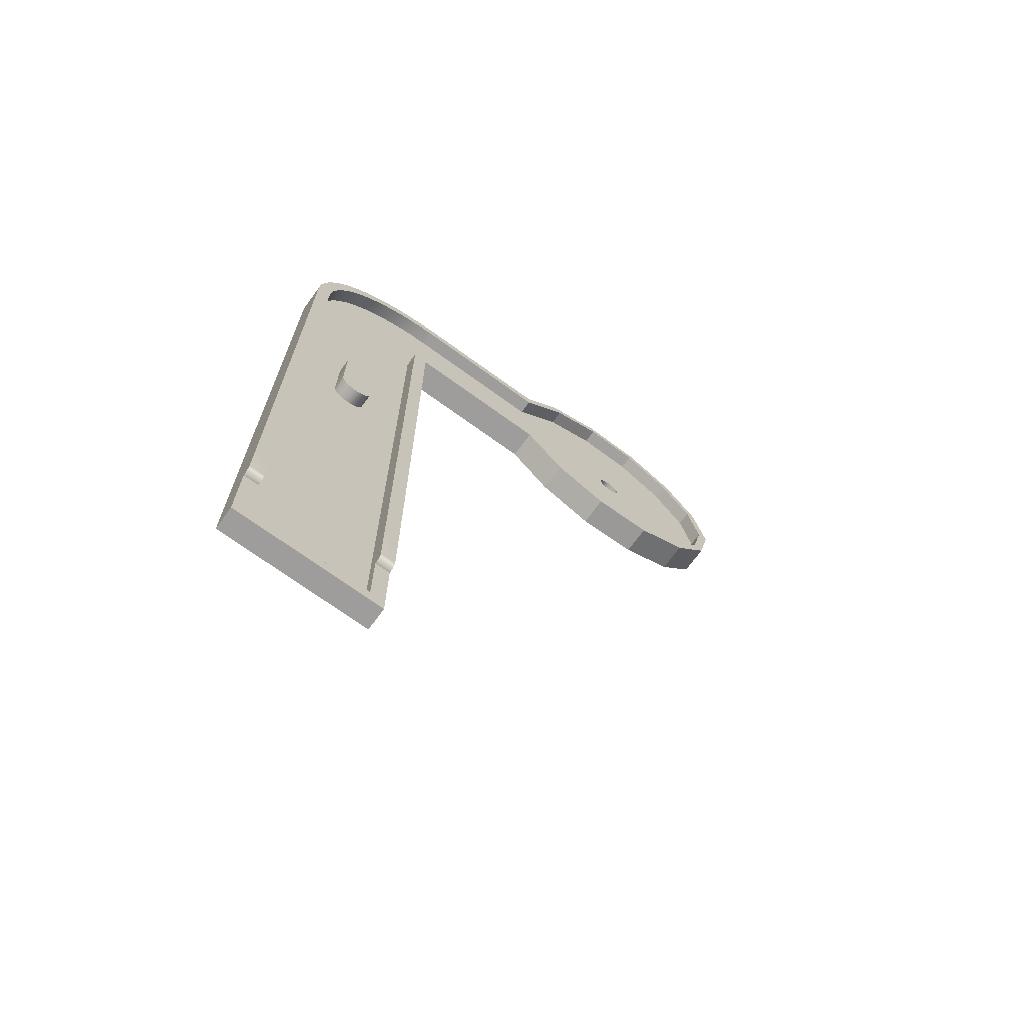
<metadata>
{"format":"obj","ext":"obj","renderer":"f3d","projection":"perspective","resolution":1024,"background":"white","views":[{"elev":-70.7,"azim":144.0,"up":"+Z"}]}
</metadata>
<code>
v -0.5 0 -0.5
v 0.5 0 -0.5
v -0.5 0.15 -0.5
v 0.5 0.15 -0.5
v 0.5 0 0.5
v 0.4 0 0.5
v 0.5 0.2 0.5
v 0.4 0.1 0.5
v 0.4 0.2 0.5
v 0.4 0.1 -0.4
v 0.4 0.15 -0.4
v 0.4 0.1 0.05
v 0.4 0.15 0.05
v 0.4 0.1565 0.05043
v 0.4 0.1629 0.0517
v 0.4 0.1691 0.05381
v 0.4 0.175 0.0567
v 0.4 0.1804 0.06033
v 0.4 0.1854 0.06464
v 0.4 0.1897 0.06956
v 0.4 0.1933 0.075
v 0.4 0.1962 0.08087
v 0.4 0.1983 0.08706
v 0.4 0.1996 0.09347
v 0.4 0.2 0.1
v -0.4 0.2 0.1
v -0.4 0.2 0.5
v -0.5 0.2 0.1
v -0.5 0.2 0.5
v -0.4 0.15 -0.4
v -0.4 0.1 -0.4
v -0.4 0.15 0.05
v -0.4 0.1 0.05
v -0.4 0.1565 0.05043
v -0.4 0.1 0.5
v -0.4 0.1629 0.0517
v -0.4 0.1691 0.05381
v -0.4 0.175 0.0567
v -0.4 0.1804 0.06033
v -0.4 0.1854 0.06464
v -0.4 0.1897 0.06956
v -0.4 0.1933 0.075
v -0.4 0.1962 0.08087
v -0.4 0.1983 0.08706
v -0.4 0.1996 0.09347
v -0.4 0 0.5
v -0.5 0 0.5
v 0.5 0.15 0.05
v 0.5 0.1565 0.05043
v 0.5 0.1629 0.0517
v 0.5 0.1691 0.05381
v 0.5 0.175 0.0567
v 0.5 0.1804 0.06033
v 0.5 0.1854 0.06464
v 0.5 0.1897 0.06956
v 0.5 0.1933 0.075
v 0.5 0.1962 0.08087
v 0.5 0.1983 0.08706
v 0.5 0.1996 0.09347
v 0.5 0.2 0.1
v -0.5 0.15 0.05
v -0.5 0.1565 0.05043
v -0.5 0.1629 0.0517
v -0.5 0.1691 0.05381
v -0.5 0.175 0.0567
v -0.5 0.1804 0.06033
v -0.5 0.1854 0.06464
v -0.5 0.1897 0.06956
v -0.5 0.1933 0.075
v -0.5 0.1962 0.08087
v -0.5 0.1983 0.08706
v -0.5 0.1996 0.09347
f 3 2 1
f 2 3 4
f 7 6 5
f 6 7 8
f 8 7 9
f 12 11 10
f 11 12 13
f 13 12 8
f 13 8 14
f 14 8 15
f 15 8 16
f 16 8 17
f 17 8 18
f 18 8 19
f 19 8 20
f 20 8 21
f 21 8 22
f 22 8 23
f 23 8 24
f 24 8 25
f 25 8 9
f 28 27 26
f 27 28 29
f 32 31 30
f 31 32 33
f 33 32 34
f 33 34 35
f 35 34 36
f 35 36 37
f 35 37 38
f 35 38 39
f 35 39 40
f 35 40 41
f 35 41 42
f 35 42 43
f 35 43 44
f 35 44 45
f 35 45 26
f 35 26 27
f 6 2 5
f 2 6 1
f 1 6 46
f 1 46 47
f 48 2 4
f 2 48 5
f 5 48 49
f 5 49 50
f 5 50 51
f 5 51 52
f 5 52 53
f 5 53 54
f 5 54 55
f 5 55 56
f 5 56 57
f 5 57 58
f 5 58 59
f 5 59 60
f 5 60 7
f 35 47 46
f 47 35 29
f 29 35 27
f 47 3 1
f 3 47 61
f 61 47 62
f 62 47 63
f 63 47 64
f 64 47 65
f 65 47 66
f 66 47 67
f 67 47 68
f 68 47 69
f 69 47 70
f 70 47 71
f 71 47 72
f 72 47 28
f 28 47 29
f 11 31 10
f 31 11 30
f 31 12 10
f 12 31 33
f 25 7 60
f 7 25 9
f 13 48 11
f 4 11 48
f 11 4 3
f 11 3 30
f 30 3 32
f 32 3 61
f 72 26 45
f 26 72 28
f 71 45 44
f 45 71 72
f 70 44 43
f 44 70 71
f 69 43 42
f 43 69 70
f 68 42 41
f 42 68 69
f 67 41 40
f 41 67 68
f 67 39 66
f 39 67 40
f 66 38 65
f 38 66 39
f 65 37 64
f 37 65 38
f 64 36 63
f 36 64 37
f 63 34 62
f 34 63 36
f 62 32 61
f 32 62 34
f 14 48 13
f 48 14 49
f 15 49 14
f 49 15 50
f 16 50 15
f 50 16 51
f 17 51 16
f 51 17 52
f 18 52 17
f 52 18 53
f 19 53 18
f 53 19 54
f 19 55 54
f 55 19 20
f 20 56 55
f 56 20 21
f 21 57 56
f 57 21 22
f 22 58 57
f 58 22 23
f 23 59 58
f 59 23 24
f 24 60 59
f 60 24 25
f 8 46 6
f 46 8 35
f 33 8 12
f 8 33 35
v 0.5 0 1.5
v 0.4 0 1.5
v 0.5 0.2 1.5
v 0.4 0.1 1.5
v 0.4 0.2 1.5
v -0.4 0.2 1.5
v -0.5 0.2 1.5
v -0.4 0.1 1.5
v -0.4 0 1.5
v -0.5 0 1.5
f 8 5 6
f 5 8 7
f 7 8 9
f 75 74 73
f 74 75 76
f 76 75 77
f 76 9 8
f 9 76 77
f 9 75 7
f 75 9 77
f 29 78 27
f 78 29 79
f 78 35 27
f 35 78 80
f 74 5 73
f 5 74 6
f 6 74 81
f 6 81 46
f 46 81 82
f 46 82 47
f 75 5 7
f 5 75 73
f 29 46 47
f 46 29 35
f 35 29 27
f 80 82 81
f 82 80 79
f 79 80 78
f 82 29 47
f 29 82 79
f 76 81 74
f 81 76 80
f 35 6 46
f 6 35 8
f 35 76 8
f 76 35 80
v 0.5 0 2.5
v 0.4 0 2.5
v 0.5 0.2 2.5
v 0.4 0.1 2.5
v 0.4 0.2 2.5
v -0.4 0.2 2.5
v -0.5 0.2 2.5
v -0.4 0.1 2.5
v -0.4 0 2.5
v -0.5 0 2.5
f 76 73 74
f 73 76 75
f 75 76 77
f 85 84 83
f 84 85 86
f 86 85 87
f 86 77 76
f 77 86 87
f 77 85 75
f 85 77 87
f 79 88 78
f 88 79 89
f 88 80 78
f 80 88 90
f 84 73 83
f 73 84 74
f 74 84 91
f 74 91 81
f 81 91 92
f 81 92 82
f 85 73 75
f 73 85 83
f 79 81 82
f 81 79 80
f 80 79 78
f 90 92 91
f 92 90 89
f 89 90 88
f 92 79 82
f 79 92 89
f 86 91 84
f 91 86 90
f 80 74 81
f 74 80 76
f 80 86 76
f 86 80 90
v 0.5 0 3.5
v 0.4 0 3.5
v 0.5 0.2 3.5
v 0.4 0.1 3.5
v 0.4 0.2 3.5
v -0.4 0.2 3.5
v -0.5 0.2 3.5
v -0.4 0.1 3.5
v -0.4 0 3.5
v -0.5 0 3.5
v 0.1128 0.2 2.787
v 0.1128 0.2 3.213
v 0.109 0.2 2.758
v 0.109 0.2 3.242
v 0.09771 0.2 2.731
v 0.09771 0.2 3.269
v 0.07978 0.2 2.707
v 0.07978 0.2 3.293
v 0.05641 0.2 2.689
v 0.05641 0.2 3.311
v 0.0292 0.2 2.678
v 0.0292 0.2 3.322
v 0 0.2 2.674
v 0 0.2 3.326
v -0.0292 0.2 2.678
v -0.0292 0.2 3.322
v -0.05641 0.2 2.689
v -0.05641 0.2 3.311
v -0.07978 0.2 2.707
v -0.07978 0.2 3.293
v -0.09771 0.2 2.731
v -0.09771 0.2 3.269
v -0.109 0.2 2.758
v -0.109 0.2 3.242
v -0.1128 0.2 2.787
v -0.1128 0.2 3.213
v -0.1128 0.1 2.787
v -0.1128 0.1 3.213
v -0.109 0.1 3.242
v -0.09771 0.1 3.269
v -0.07978 0.1 3.293
v -0.05641 0.1 3.311
v -0.0292 0.1 3.322
v 0 0.1 3.326
v 0.0292 0.1 3.322
v 0.05641 0.1 3.311
v 0.07978 0.1 3.293
v 0.09771 0.1 3.269
v 0.109 0.1 3.242
v 0.1128 0.1 3.213
v 0.1128 0.1 2.787
v 0.109 0.1 2.758
v 0.09771 0.1 2.731
v 0.07978 0.1 2.707
v 0.05641 0.1 2.689
v 0.0292 0.1 2.678
v 0 0.1 2.674
v -0.0292 0.1 2.678
v -0.05641 0.1 2.689
v -0.07978 0.1 2.707
v -0.09771 0.1 2.731
v -0.109 0.1 2.758
f 86 83 84
f 83 86 85
f 85 86 87
f 95 94 93
f 94 95 96
f 96 95 97
f 96 87 86
f 87 96 97
f 87 95 85
f 95 87 97
f 89 98 88
f 98 89 99
f 98 90 88
f 90 98 100
f 94 83 93
f 83 94 84
f 84 94 101
f 84 101 91
f 91 101 102
f 91 102 92
f 95 83 85
f 83 95 93
f 89 91 92
f 91 89 90
f 90 89 88
f 100 102 101
f 102 100 99
f 99 100 98
f 102 89 92
f 89 102 99
f 105 104 103
f 104 105 106
f 106 105 107
f 106 107 108
f 108 107 109
f 108 109 110
f 110 109 111
f 110 111 112
f 112 111 113
f 112 113 114
f 114 113 115
f 114 115 116
f 116 115 117
f 116 117 118
f 118 117 119
f 118 119 120
f 120 119 121
f 120 121 122
f 122 121 123
f 122 123 124
f 124 123 125
f 124 125 126
f 126 125 127
f 126 127 128
f 130 127 129
f 127 130 128
f 131 128 130
f 128 131 126
f 132 126 131
f 126 132 124
f 133 124 132
f 124 133 122
f 120 133 134
f 133 120 122
f 118 134 135
f 134 118 120
f 116 135 136
f 135 116 118
f 114 136 137
f 136 114 116
f 112 137 138
f 137 112 114
f 110 138 139
f 138 110 112
f 110 140 108
f 140 110 139
f 108 141 106
f 141 108 140
f 106 142 104
f 142 106 141
f 104 143 103
f 143 104 142
f 103 144 105
f 144 103 143
f 105 145 107
f 145 105 144
f 107 146 109
f 146 107 145
f 111 146 147
f 146 111 109
f 113 147 148
f 147 113 111
f 115 148 149
f 148 115 113
f 117 149 150
f 149 117 115
f 119 150 151
f 150 119 117
f 121 151 152
f 151 121 119
f 153 121 152
f 121 153 123
f 154 123 153
f 123 154 125
f 129 125 154
f 125 129 127
f 96 101 94
f 101 96 100
f 90 84 91
f 84 90 86
f 86 144 96
f 144 86 145
f 145 86 146
f 146 86 147
f 147 86 90
f 96 144 143
f 147 90 148
f 148 90 149
f 149 90 150
f 150 90 151
f 151 90 152
f 152 90 153
f 153 90 154
f 154 90 129
f 129 90 130
f 100 130 90
f 100 131 130
f 100 132 131
f 100 133 132
f 100 134 133
f 100 135 134
f 100 136 135
f 100 137 136
f 100 138 137
f 96 138 100
f 138 96 139
f 139 96 140
f 140 96 141
f 141 96 142
f 142 96 143
v 0.5 0 4.5
v 0.4 0 4.5
v 0.5 0.2 4.5
v 0.4 0.1 4.5
v 0.4 0.2 4.5
v -0.4 0.2 4.5
v -0.5 0.2 4.5
v -0.4 0.1 4.5
v -0.4 0 4.5
v -0.5 0 4.5
f 96 93 94
f 93 96 95
f 95 96 97
f 157 156 155
f 156 157 158
f 158 157 159
f 158 97 96
f 97 158 159
f 97 157 95
f 157 97 159
f 99 160 98
f 160 99 161
f 160 100 98
f 100 160 162
f 156 93 155
f 93 156 94
f 94 156 163
f 94 163 101
f 101 163 164
f 101 164 102
f 157 93 95
f 93 157 155
f 99 101 102
f 101 99 100
f 100 99 98
f 162 164 163
f 164 162 161
f 161 162 160
f 164 99 102
f 99 164 161
f 158 163 156
f 163 158 162
f 100 94 101
f 94 100 96
f 100 158 96
f 158 100 162
v -0.5 0 5.4
v -0.5 0 5.5
v -0.5 0.1 5.4
v -0.5 0.2 5.5
v -0.5 0.2 5.4
v -1.5 0 5.5
v -1.5 0 5.4
v -1.5 0.2 5.5
v -1.5 0.1 5.4
v -1.5 0.2 5.4
v -0.5 0.2 4.6
v -1.5 0.2 4.6
v -0.5 0.2 4.5
v -1.5 0.2 4.5
v -0.5 0.1 4.6
v -1.5 0.1 4.6
v -1.5 0 4.6
v -0.5 0 4.6
v -1.5 0 4.5
v -0.5 0 4.5
f 167 166 165
f 166 167 168
f 168 167 169
f 172 171 170
f 171 172 173
f 173 172 174
f 173 169 167
f 169 173 174
f 169 172 168
f 172 169 174
f 177 176 175
f 176 177 178
f 176 179 175
f 179 176 180
f 171 166 170
f 166 171 165
f 165 171 181
f 165 181 182
f 182 181 183
f 182 183 184
f 172 166 168
f 166 172 170
f 177 182 184
f 182 177 179
f 179 177 175
f 180 183 181
f 183 180 178
f 178 180 176
f 183 177 184
f 177 183 178
f 173 181 171
f 181 173 180
f 179 165 182
f 165 179 167
f 179 173 167
f 173 179 180
v -1.55 0.1 4.547
v -1.826 0.1 4.256
v -1.826 0.2 4.256
v -1.55 0.2 4.547
v -2.571 0.1 4.134
v -2.571 0.2 4.134
v -2.378 0.1 4.123
v -2.185 0.2 4.113
v -2.185 0.1 4.113
v -2.59 0.2 4.066
v -2.59 0 4.066
v -2.174 0.2 4.043
v -2.174 0 4.043
v -2.958 0.2 4.261
v -2.913 0.2 4.315
v -3.21 0.2 4.593
v -3.146 0.2 4.623
v -3.3 0.2 5
v -3.23 0.2 5
v -3.146 0.2 5.377
v -3.21 0.2 5.407
v -2.913 0.2 5.685
v -2.958 0.2 5.739
v -2.571 0.2 5.866
v -2.59 0.2 5.934
v -2.185 0.2 5.887
v -2.174 0.2 5.957
v -1.787 0.2 5.803
v -1.826 0.2 5.744
v -1.5 0.2 5.5
v -1.55 0.2 5.453
v -1.5 0.2 5.4
v -1.787 0.2 4.197
v -1.787 0 4.197
v -3.21 0 4.593
v -2.958 0 4.261
v -1.5 0 5.5
v -1.787 0 5.803
v -2.571 0.1 5.866
v -2.378 0.1 5.877
v -2.185 0.1 5.887
v -2.913 0.1 5.685
v -1.826 0.1 5.744
v -1.55 0.1 5.453
v -1.5 0.1 5.4
v -3.146 0.1 4.623
v -3.23 0.1 5
v -2.913 0.1 4.315
v -3.3 0 5
v -3.21 0 5.407
v -2.958 0 5.739
v -2.59 0 5.934
v -2.174 0 5.957
v -3.146 0.1 5.377
v -1.5 0 5.4
v -2.455 0.05 5.021
v -2.447 0.05 5.04
v -2.455 0.1 5.021
v -2.447 0.1 5.04
v -2.435 0.05 4.943
v -2.435 0.1 4.943
v -2.418 0.05 4.931
v -2.418 0.1 4.931
v -2.399 0.1 5.077
v -2.399 0.05 5.077
v -2.378 0.1 5.08
v -2.378 0.05 5.08
v -2.435 0.1 5.057
v -2.435 0.05 5.057
v -2.418 0.1 5.069
v -2.418 0.05 5.069
v -2.309 0.05 5.04
v -2.301 0.05 5.021
v -2.309 0.1 5.04
v -2.301 0.1 5.021
v -2.298 0.05 5
v -2.301 0.05 4.979
v -2.298 0.1 5
v -2.301 0.1 4.979
v -2.458 0.05 5
v -2.458 0.1 5
v -2.455 0.05 4.979
v -2.455 0.1 4.979
v -2.338 0.1 5.069
v -2.338 0.05 5.069
v -2.322 0.1 5.057
v -2.322 0.05 5.057
v -2.309 0.05 4.96
v -2.322 0.05 4.943
v -2.309 0.1 4.96
v -2.322 0.1 4.943
v -2.447 0.05 4.96
v -2.447 0.1 4.96
v -2.358 0.1 5.077
v -2.358 0.05 5.077
v -2.378 0.05 4.92
v -2.378 0.1 4.92
v -2.358 0.05 4.923
v -2.358 0.1 4.923
v -2.338 0.05 4.931
v -2.338 0.1 4.931
v -2.399 0.05 4.923
v -2.399 0.1 4.923
f 176 185 180
f 185 176 186
f 186 176 187
f 187 176 188
f 191 190 189
f 190 191 192
f 192 191 193
f 186 192 193
f 192 186 187
f 196 195 194
f 195 196 197
f 194 190 192
f 190 194 198
f 190 198 199
f 199 198 200
f 199 200 201
f 201 200 202
f 201 202 203
f 203 202 204
f 204 202 205
f 204 205 206
f 206 205 207
f 206 207 208
f 208 207 209
f 208 209 210
f 211 210 209
f 212 210 211
f 212 213 210
f 214 213 212
f 214 215 213
f 215 214 216
f 196 192 217
f 192 196 194
f 217 192 187
f 217 187 178
f 178 187 188
f 178 188 176
f 217 183 218
f 183 217 178
f 200 220 219
f 220 200 198
f 214 222 221
f 222 214 212
f 210 223 208
f 223 210 224
f 224 210 225
f 208 226 206
f 226 208 223
f 213 228 227
f 228 213 229
f 229 213 216
f 216 213 215
f 201 231 230
f 231 201 203
f 199 230 232
f 230 199 201
f 189 199 232
f 199 189 190
f 217 197 196
f 197 217 218
f 202 219 233
f 219 202 200
f 205 233 234
f 233 205 202
f 194 220 198
f 220 194 195
f 207 234 235
f 234 207 205
f 236 207 235
f 207 236 209
f 213 225 210
f 225 213 227
f 222 211 237
f 211 222 212
f 204 226 238
f 226 204 206
f 178 181 183
f 181 178 180
f 180 178 176
f 203 238 231
f 238 203 204
f 237 209 236
f 209 237 211
f 229 221 239
f 221 229 214
f 214 229 216
f 218 195 197
f 195 218 220
f 220 218 183
f 220 183 219
f 219 183 181
f 219 181 233
f 233 181 239
f 233 239 234
f 234 239 221
f 234 221 235
f 235 221 222
f 235 222 236
f 236 222 237
f 242 241 240
f 241 242 243
f 246 245 244
f 245 246 247
f 250 249 248
f 249 250 251
f 254 253 252
f 253 254 255
f 258 257 256
f 257 258 259
f 262 261 260
f 261 262 263
f 265 240 264
f 240 265 242
f 267 264 266
f 264 267 265
f 270 269 268
f 269 270 271
f 274 273 272
f 273 274 275
f 245 276 244
f 276 245 277
f 263 272 261
f 272 263 274
f 278 251 250
f 251 278 279
f 270 256 271
f 256 270 258
f 268 279 278
f 279 268 269
f 243 253 241
f 253 243 252
f 282 281 280
f 281 282 283
f 284 283 282
f 283 284 285
f 286 247 246
f 247 286 287
f 280 287 286
f 287 280 281
f 248 255 254
f 255 248 249
f 273 285 284
f 285 273 275
f 277 266 276
f 266 277 267
f 259 260 257
f 260 259 262
f 180 239 181
f 239 180 229
f 231 281 230
f 281 231 287
f 287 231 247
f 247 231 245
f 245 231 277
f 277 231 267
f 267 231 265
f 265 231 238
f 265 238 242
f 242 238 243
f 243 238 252
f 252 238 254
f 254 238 248
f 248 238 250
f 283 230 281
f 229 250 238
f 229 278 250
f 229 268 278
f 229 270 268
f 229 258 270
f 229 259 258
f 229 262 259
f 229 263 262
f 229 274 263
f 229 275 274
f 229 285 275
f 180 283 285
f 180 285 229
f 180 230 283
f 185 230 180
f 185 232 230
f 186 232 185
f 186 189 232
f 186 191 189
f 191 186 193
f 229 238 226
f 229 226 228
f 228 226 227
f 227 226 223
f 227 223 225
f 225 223 224
f 286 282 280
f 282 286 246
f 282 246 284
f 284 246 244
f 284 244 273
f 273 244 276
f 273 276 272
f 272 276 261
f 261 276 266
f 261 266 264
f 261 264 260
f 260 264 240
f 260 240 257
f 257 240 256
f 256 240 241
f 256 241 271
f 271 241 253
f 271 253 255
f 271 255 269
f 269 255 249
f 269 249 279
f 279 249 251
v 0.4914 0 4.631
v 0.4659 0 4.759
v 0.4239 0 4.883
v 0.366 0 5
v 0.2934 0 5.109
v 0.2071 0 5.207
v 0.1088 0 5.293
v -3.61e-16 0 5.366
v -0.1173 0 5.424
v -0.2412 0 5.466
v -0.3695 0 5.491
v -0.5 0 4.6
v -0.4391 0.1 4.579
v -0.45 0.1 4.587
v -0.4391 0.2 4.579
v -0.45 0.2 4.587
v -0.4741 0.1 4.597
v -0.4869 0.1 4.599
v -0.4741 0.2 4.597
v -0.4869 0.2 4.599
v -0.4009 0.2 4.513
v -0.4034 0.2 4.526
v -0.4076 0.2 4.538
v -0.4134 0.2 4.55
v -0.4207 0.2 4.561
v -0.4293 0.2 4.571
v -0.4617 0.2 4.592
v -0.5 0.2 4.6
v -0.4617 0.1 4.592
v -0.5 0.1 4.6
v -0.4293 0.1 4.571
v -0.4207 0.1 4.561
v -0.4034 0.1 4.526
v -0.4076 0.1 4.538
v -0.4009 0.1 4.513
v -0.4134 0.1 4.55
v 0.2934 0.2 5.109
v 0.2071 0.2 5.207
v -0.3825 0.1 5.392
v -0.3825 0.2 5.392
v 0.4914 0.2 4.631
v -0.1173 0.2 5.424
v -0.2412 0.2 5.466
v 0.4659 0.2 4.759
v 0.4239 0.2 4.883
v -0.3695 0.2 5.491
v 0.366 0.2 5
v -3.61e-16 0.2 5.366
v 0.1088 0.2 5.293
v 0.3315 0.1 4.844
v 0.3315 0.2 4.844
v 0.2794 0.1 4.95
v 0.2794 0.2 4.95
v 0.3923 0.1 4.617
v 0.3923 0.2 4.617
v 0.3693 0.1 4.733
v 0.3693 0.2 4.733
v 0.214 0.1 5.048
v 0.214 0.2 5.048
v -0.05 0.1 5.279
v 0.04789 0.1 5.214
v -0.05 0.2 5.279
v 0.04789 0.2 5.214
v 0.1364 0.2 5.136
v -0.1556 0.2 5.331
v -0.2671 0.2 5.369
v 0.1364 0.1 5.136
v -0.1556 0.1 5.331
v -0.2671 0.1 5.369
f 288 156 155
f 156 288 289
f 156 289 290
f 156 290 291
f 156 291 163
f 163 291 292
f 163 292 293
f 163 293 294
f 163 294 295
f 163 295 296
f 163 296 297
f 163 297 298
f 163 298 166
f 163 166 299
f 164 163 299
f 299 166 165
f 302 301 300
f 301 302 303
f 306 305 304
f 305 306 307
f 161 308 160
f 308 161 309
f 309 161 310
f 310 161 311
f 311 161 312
f 312 161 313
f 313 161 302
f 302 161 303
f 303 161 314
f 314 161 306
f 306 161 307
f 307 161 315
f 303 316 301
f 316 303 314
f 307 317 305
f 317 307 315
f 313 300 318
f 300 313 302
f 313 319 312
f 319 313 318
f 299 161 164
f 161 299 315
f 315 299 317
f 310 320 309
f 320 310 321
f 309 322 308
f 322 309 320
f 311 321 310
f 321 311 323
f 312 323 311
f 323 312 319
f 161 163 164
f 163 161 162
f 162 161 160
f 308 162 160
f 162 308 322
f 314 304 316
f 304 314 306
f 325 292 324
f 292 325 293
f 166 167 165
f 167 166 169
f 169 166 168
f 169 326 167
f 326 169 327
f 328 155 157
f 155 328 288
f 329 297 296
f 297 329 330
f 332 289 331
f 289 332 290
f 330 298 297
f 298 330 333
f 333 166 298
f 166 333 168
f 331 288 328
f 288 331 289
f 334 290 332
f 290 334 291
f 335 296 295
f 296 335 329
f 325 294 293
f 294 325 336
f 336 295 294
f 295 336 335
f 324 291 334
f 291 324 292
f 339 338 337
f 338 339 340
f 341 159 158
f 159 341 342
f 343 342 341
f 342 343 344
f 345 340 339
f 340 345 346
f 349 348 347
f 348 349 350
f 158 155 156
f 155 158 157
f 157 158 159
f 159 328 157
f 328 159 331
f 331 159 332
f 332 159 342
f 332 342 334
f 334 342 344
f 334 344 338
f 334 338 324
f 324 338 340
f 324 340 325
f 325 340 346
f 325 346 351
f 325 351 336
f 336 351 350
f 336 350 335
f 335 350 349
f 335 349 329
f 329 349 352
f 329 352 330
f 330 352 353
f 330 353 333
f 333 353 327
f 333 327 168
f 168 327 169
f 337 344 343
f 344 337 338
f 354 346 345
f 346 354 351
f 350 354 348
f 354 350 351
f 352 347 355
f 347 352 349
f 353 355 356
f 355 353 352
f 327 356 326
f 356 327 353
f 162 156 163
f 156 162 158
f 162 341 158
f 341 162 343
f 343 162 337
f 337 162 339
f 339 162 345
f 345 162 354
f 354 162 348
f 348 162 347
f 347 162 355
f 355 162 356
f 356 162 326
f 326 162 322
f 326 322 167
f 167 322 320
f 167 320 321
f 167 321 323
f 167 323 319
f 167 319 318
f 167 318 300
f 167 300 301
f 167 301 316
f 167 316 304
f 167 304 305
f 167 305 317
f 165 317 299
f 317 165 167
f 288 156 155
f 156 288 289
f 156 289 290
f 156 290 291
f 156 291 163
f 163 291 292
f 163 292 293
f 163 293 294
f 163 294 295
f 163 295 296
f 163 296 297
f 163 297 298
f 163 298 166
f 163 166 299
f 164 163 299
f 299 166 165
f 302 301 300
f 301 302 303
f 306 305 304
f 305 306 307
f 161 308 160
f 308 161 309
f 309 161 310
f 310 161 311
f 311 161 312
f 312 161 313
f 313 161 302
f 302 161 303
f 303 161 314
f 314 161 306
f 306 161 307
f 307 161 315
f 303 316 301
f 316 303 314
f 307 317 305
f 317 307 315
f 313 300 318
f 300 313 302
f 313 319 312
f 319 313 318
f 299 161 164
f 161 299 315
f 315 299 317
f 310 320 309
f 320 310 321
f 309 322 308
f 322 309 320
f 311 321 310
f 321 311 323
f 312 323 311
f 323 312 319
f 161 163 164
f 163 161 162
f 162 161 160
f 308 162 160
f 162 308 322
f 314 304 316
f 304 314 306
f 325 292 324
f 292 325 293
f 166 167 165
f 167 166 169
f 169 166 168
f 169 326 167
f 326 169 327
f 328 155 157
f 155 328 288
f 329 297 296
f 297 329 330
f 332 289 331
f 289 332 290
f 330 298 297
f 298 330 333
f 333 166 298
f 166 333 168
f 331 288 328
f 288 331 289
f 334 290 332
f 290 334 291
f 335 296 295
f 296 335 329
f 325 294 293
f 294 325 336
f 336 295 294
f 295 336 335
f 324 291 334
f 291 324 292
f 339 338 337
f 338 339 340
f 341 159 158
f 159 341 342
f 343 342 341
f 342 343 344
f 345 340 339
f 340 345 346
f 349 348 347
f 348 349 350
f 158 155 156
f 155 158 157
f 157 158 159
f 159 328 157
f 328 159 331
f 331 159 332
f 332 159 342
f 332 342 334
f 334 342 344
f 334 344 338
f 334 338 324
f 324 338 340
f 324 340 325
f 325 340 346
f 325 346 351
f 325 351 336
f 336 351 350
f 336 350 335
f 335 350 349
f 335 349 329
f 329 349 352
f 329 352 330
f 330 352 353
f 330 353 333
f 333 353 327
f 333 327 168
f 168 327 169
f 337 344 343
f 344 337 338
f 354 346 345
f 346 354 351
f 350 354 348
f 354 350 351
f 352 347 355
f 347 352 349
f 353 355 356
f 355 353 352
f 327 356 326
f 356 327 353
f 162 156 163
f 156 162 158
f 162 341 158
f 341 162 343
f 343 162 337
f 337 162 339
f 339 162 345
f 345 162 354
f 354 162 348
f 348 162 347
f 347 162 355
f 355 162 356
f 356 162 326
f 326 162 322
f 326 322 167
f 167 322 320
f 167 320 321
f 167 321 323
f 167 323 319
f 167 319 318
f 167 318 300
f 167 300 301
f 167 301 316
f 167 316 304
f 167 304 305
f 167 305 317
f 165 317 299
f 317 165 167

</code>
